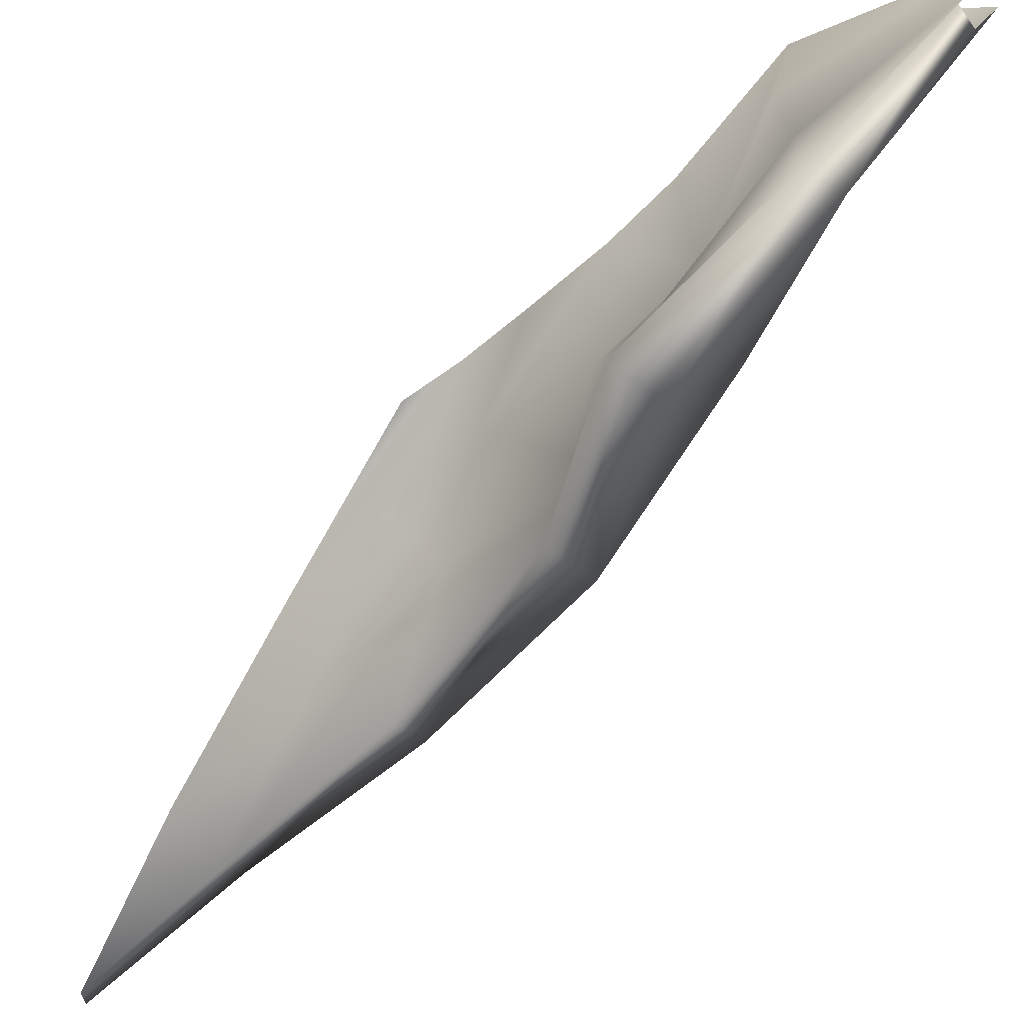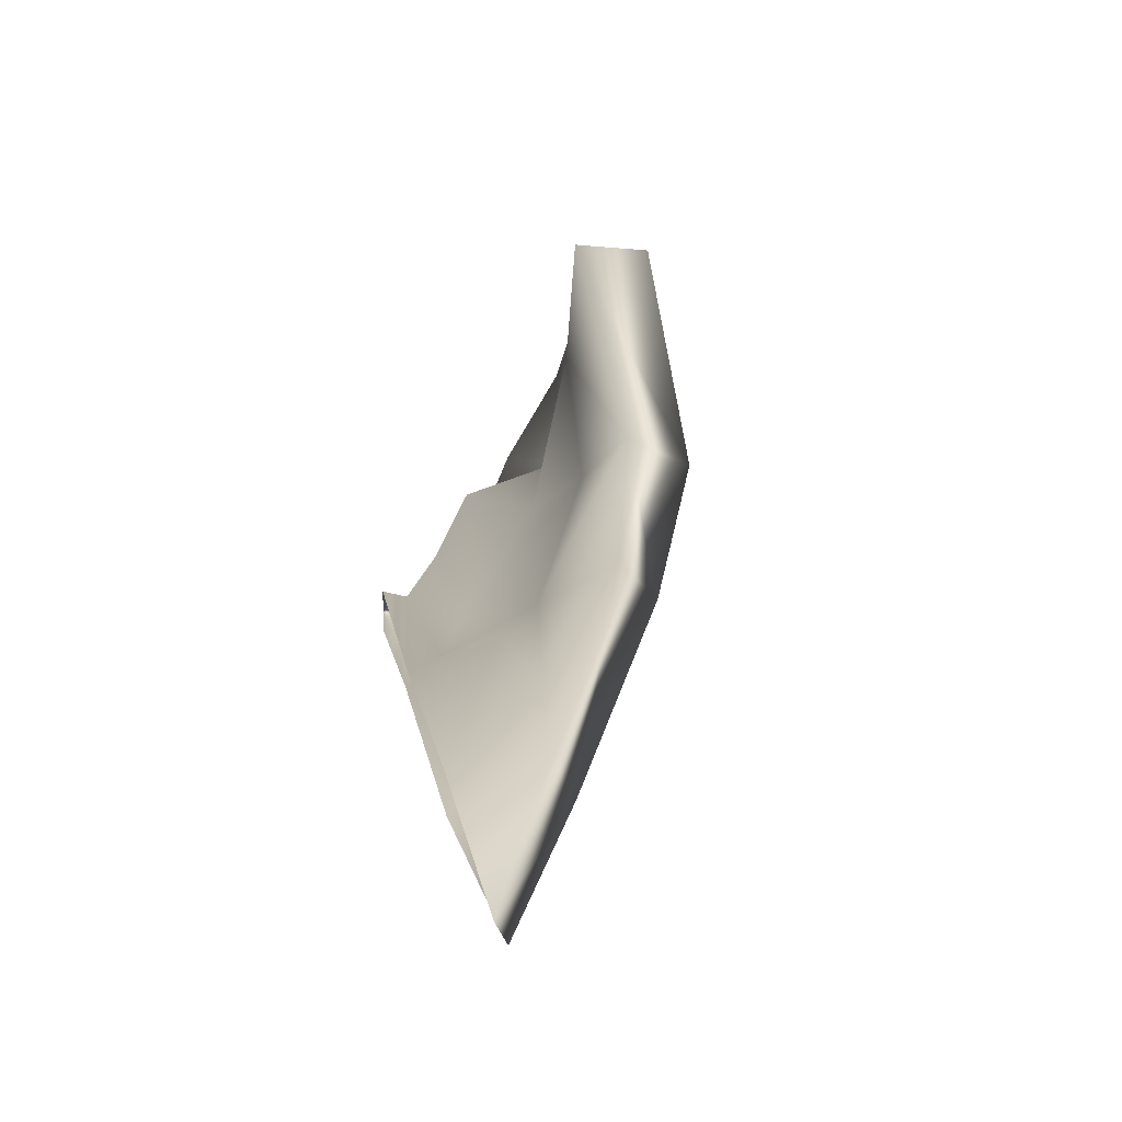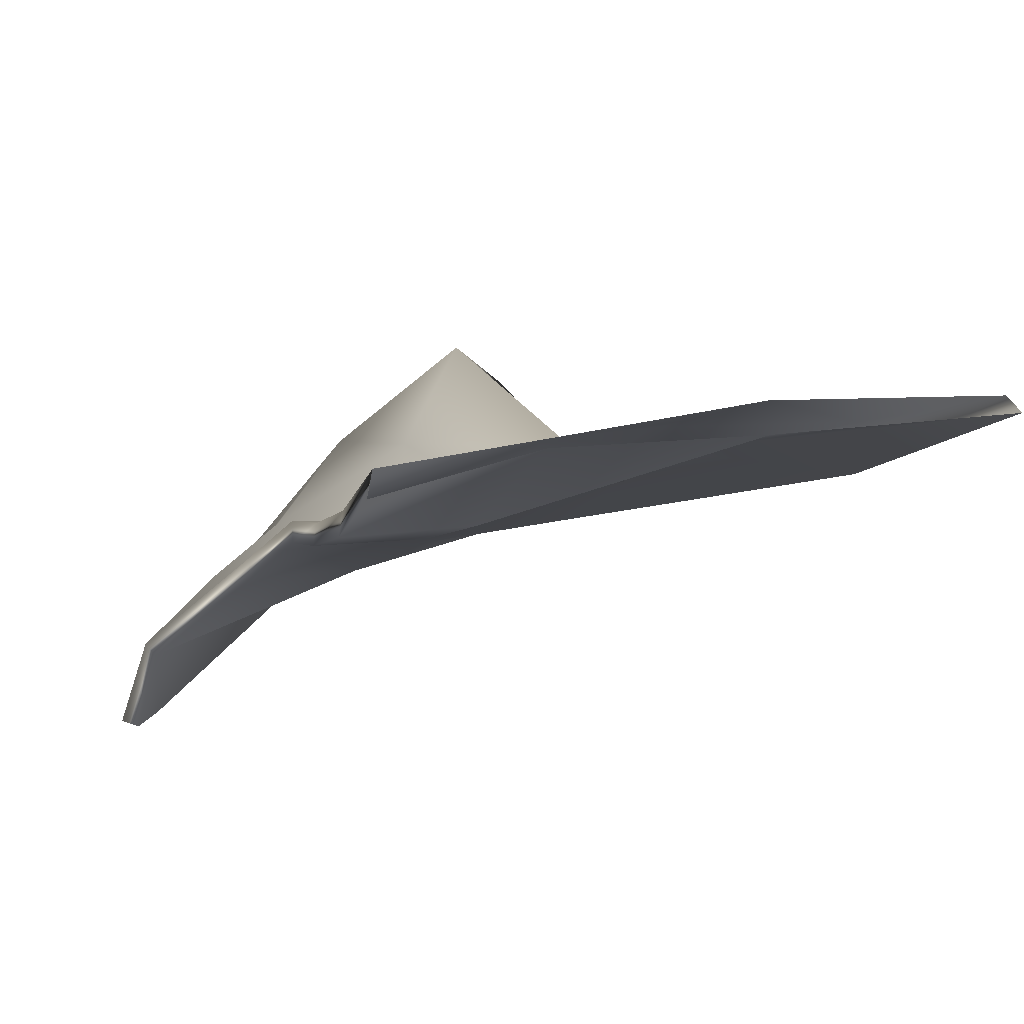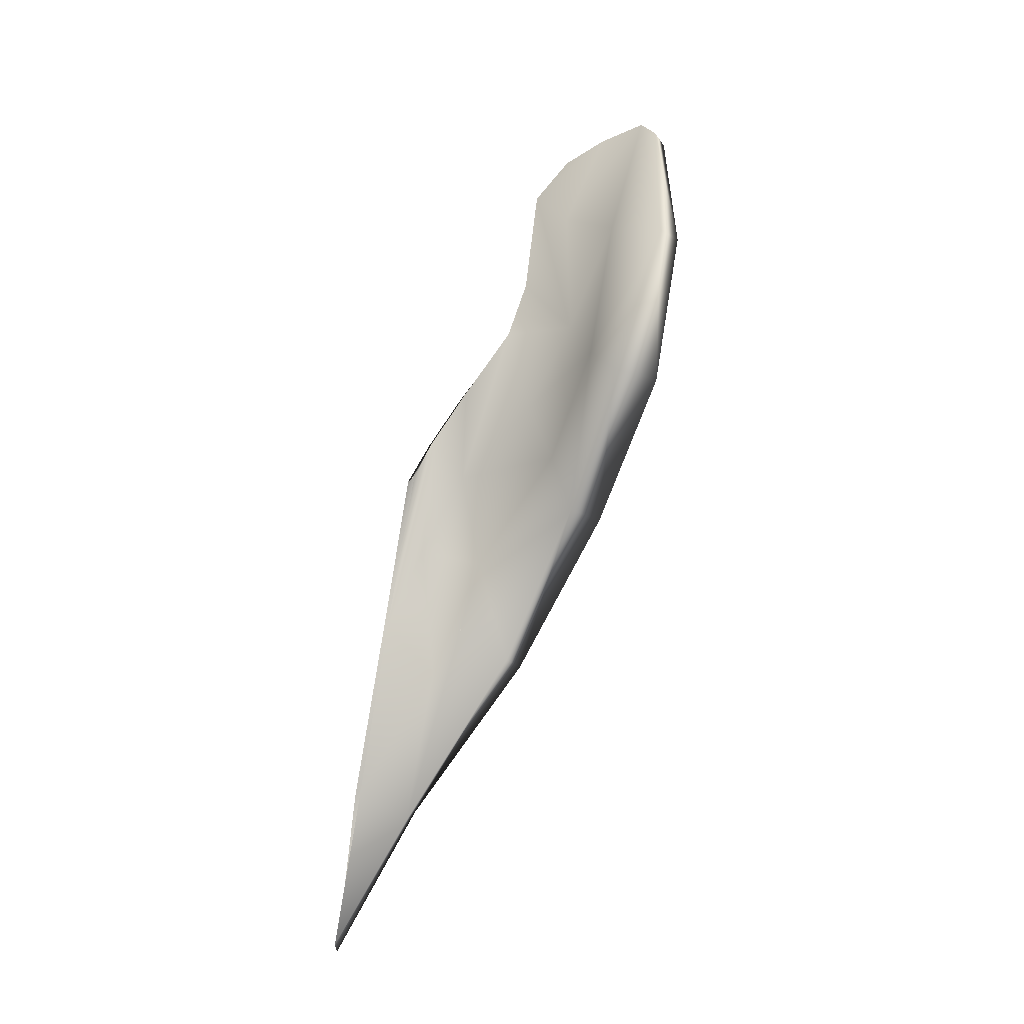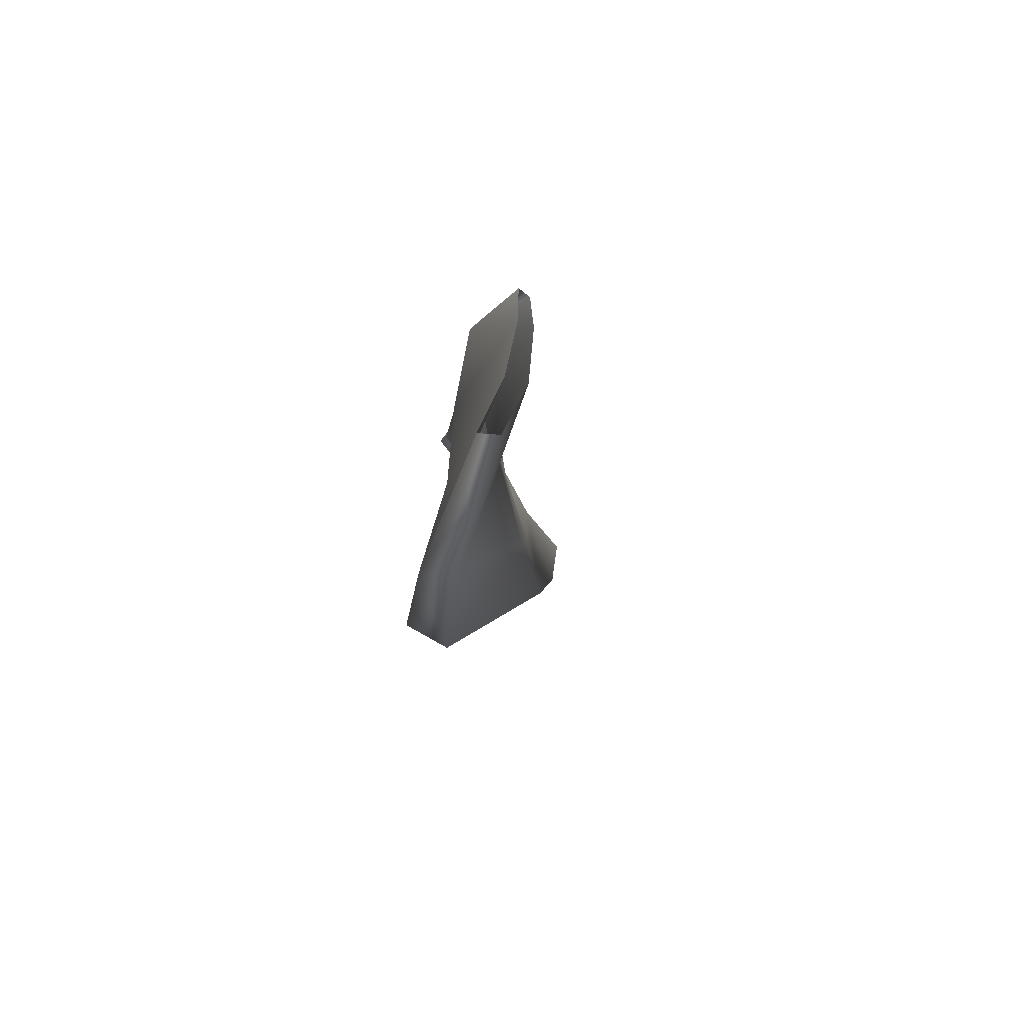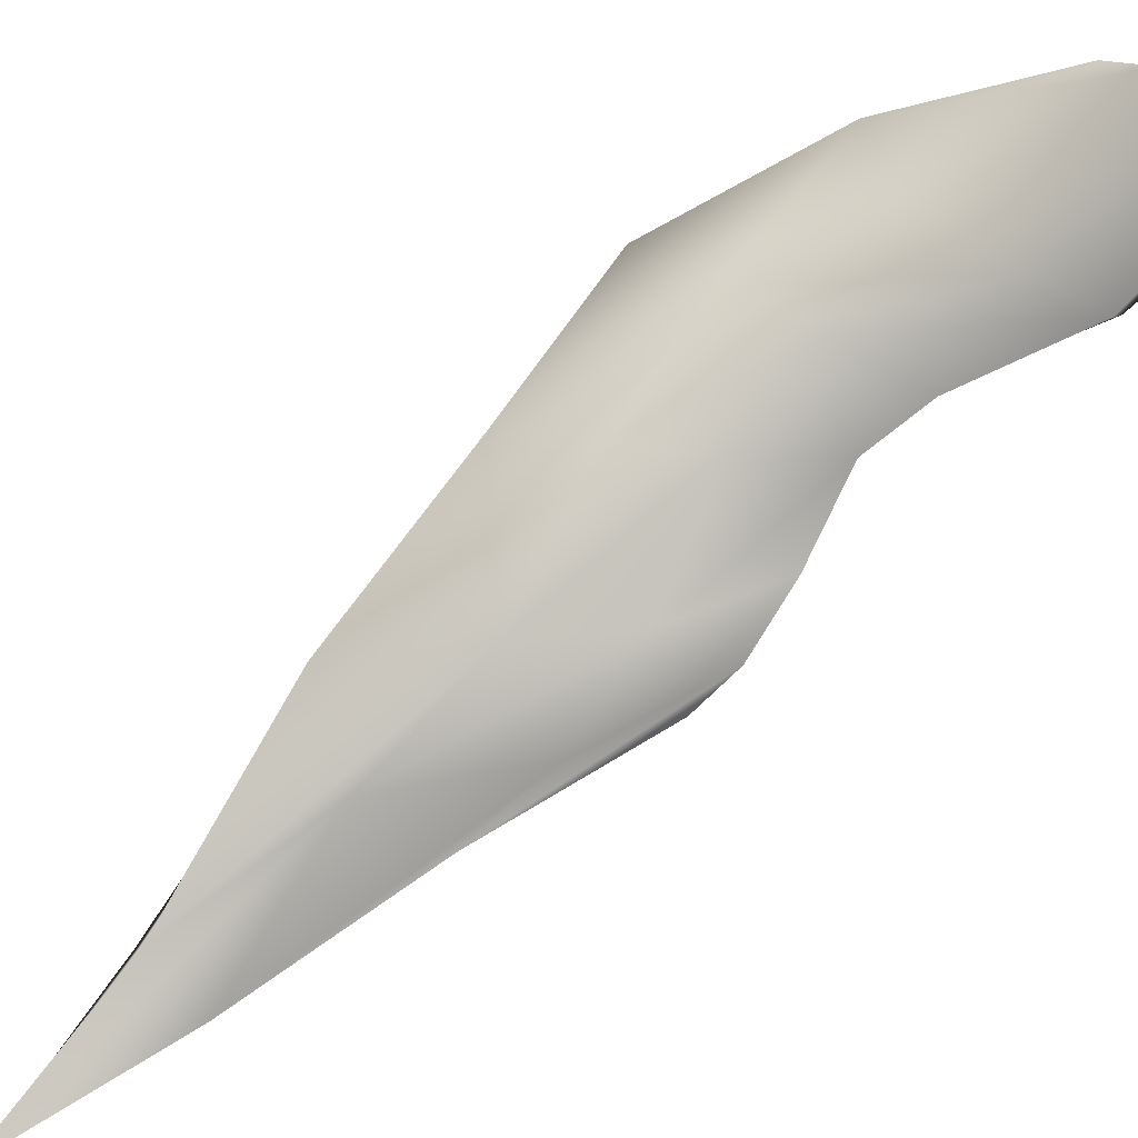
<metadata>
{"format":"obj","ext":"obj","renderer":"f3d","projection":"perspective","resolution":1024,"background":"white","views":[{"elev":78.9,"azim":30.9,"up":"+Z"},{"elev":-8.2,"azim":-10.3,"up":"+Z"},{"elev":-41.4,"azim":-50.4,"up":"+Z"},{"elev":-23.7,"azim":-22.1,"up":"+Y"},{"elev":53.4,"azim":34.3,"up":"+Y"},{"elev":-50.2,"azim":112.5,"up":"+Z"}]}
</metadata>
<code>
g default
v 0.03561 0.632 -1.12
v 0.03841 -0.5276 -1.625
v 0.429 1.567 -0.8919
v 0.5643 1.501 -0.5854
v 0.03307 0.62 -1.063
v 0.02348 -0.5155 -1.598
v 0.4077 1.592 -0.8799
v 0.5235 1.511 -0.5544
v 0.2726 1.131 -0.8627
v 0.4667 0.7154 -0.4896
v 0.2577 1.126 -0.8296
v 0.35 0.7224 -0.4837
v 0.15 0.8599 -1.018
v 0.5319 1.127 -0.4683
v 0.1445 0.8496 -0.9759
v 0.4553 1.106 -0.4146
v 0.3164 1.414 -0.8685
v 0.3608 0.1525 -1.127
v 0.2995 1.425 -0.847
v 0.3038 0.1498 -1.078
v 0.08825 0.7419 -1.106
v 0.08483 0.7316 -1.055
v 0.4836 0.4942 -0.8758
v 0.3852 0.4919 -0.8365
v 0.2283 0.9872 -0.8886
v 0.2158 0.9793 -0.8501
v 0.1824 -0.1822 -1.433
v 0.1417 -0.2195 -1.383
v 0.5019 1.599 -0.7983
v 0.5735 1.587 -0.672
v 0.02085 -0.1503 -1.453
v 0.01927 0.2479 -1.246
v 0.01616 -0.1551 -1.393
v 0.02219 0.2528 -1.222
v 0.4728 1.618 -0.7802
v 0.5299 1.601 -0.6476
v 0.411 1.009 -0.8214
v 0.5149 0.8896 -0.7415
v 0.3591 0.8501 -0.6414
v 0.3682 1.002 -0.789
v 0.1952 0.6452 -1.09
v 0.277 0.4197 -1.12
v 0.336 1.295 -0.7291
v 0.4073 1.209 -0.598
v 0.2359 0.4183 -1.106
v 0.1718 0.6421 -1.069
v 0.4769 1.192 -0.6839
v 0.3799 1.305 -0.7745
v 0.1106 0.4652 -1.219
v 0.1611 0.1285 -1.22
v 0.1398 0.1259 -1.188
v 0.1003 0.4626 -1.178
v 0.416 0.6527 -0.9066
v 0.3349 0.8076 -0.9214
v 0.2946 0.7996 -0.8999
v 0.3472 0.6487 -0.8727
g Splenius_Cervicis_Muscle_Left1_Mesh group1
f 32 1 21 49
f 16 8 36 44
f 21 1 5 22
f 6 2 27 28
f 46 45 56 55
f 22 5 34 52
f 17 3 29 48
f 19 7 3 17
f 14 4 8 16
f 25 9 37 54
f 19 11 40 43
f 26 11 9 25
f 23 10 12 24
f 24 12 39 56
f 14 10 38 47
f 17 9 11 19
f 16 12 10 14
f 21 13 41 49
f 22 15 13 21
f 27 18 20 28
f 28 20 45 51
f 23 18 42 53
f 25 13 15 26
f 24 20 18 23
f 26 15 46 55
f 50 27 2 31
f 49 50 31 32
f 35 7 19 43
f 36 35 43 44
f 45 20 24 56
f 42 41 54 53
f 33 6 28 51
f 34 33 51 52
f 29 30 47 48
f 30 4 14 47
f 37 38 53 54
f 38 10 23 53
f 39 12 16 44
f 40 39 44 43
f 39 40 55 56
f 40 11 26 55
f 37 9 17 48
f 38 37 48 47
f 41 42 50 49
f 42 18 27 50
f 45 46 52 51
f 46 15 22 52
f 41 13 25 54

</code>
